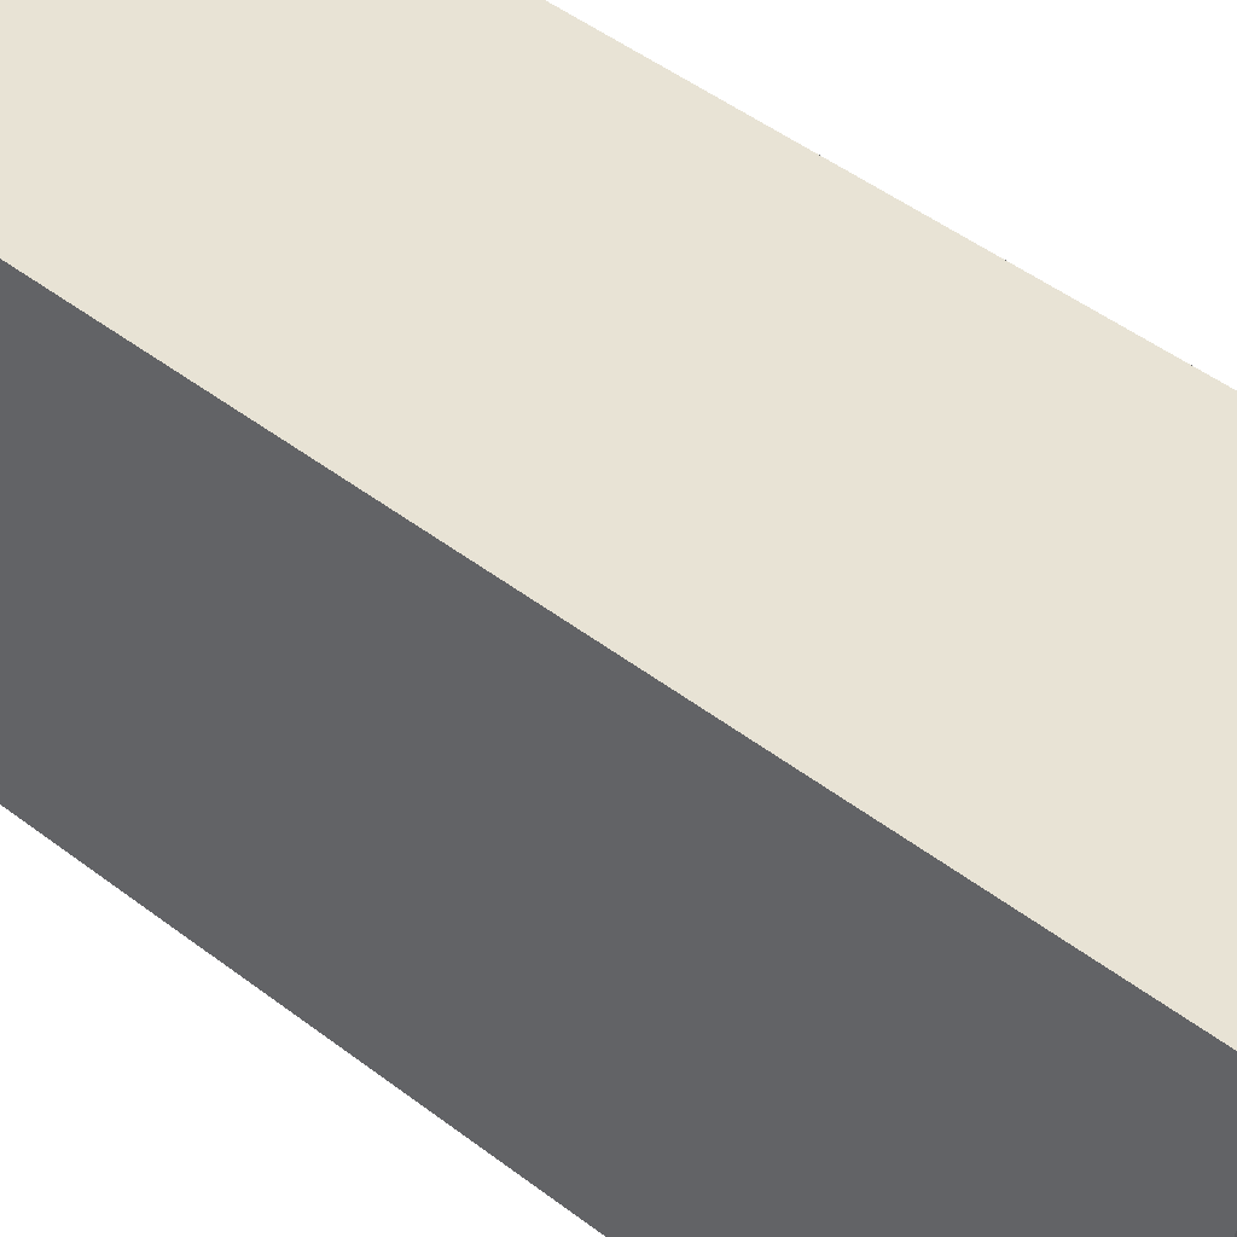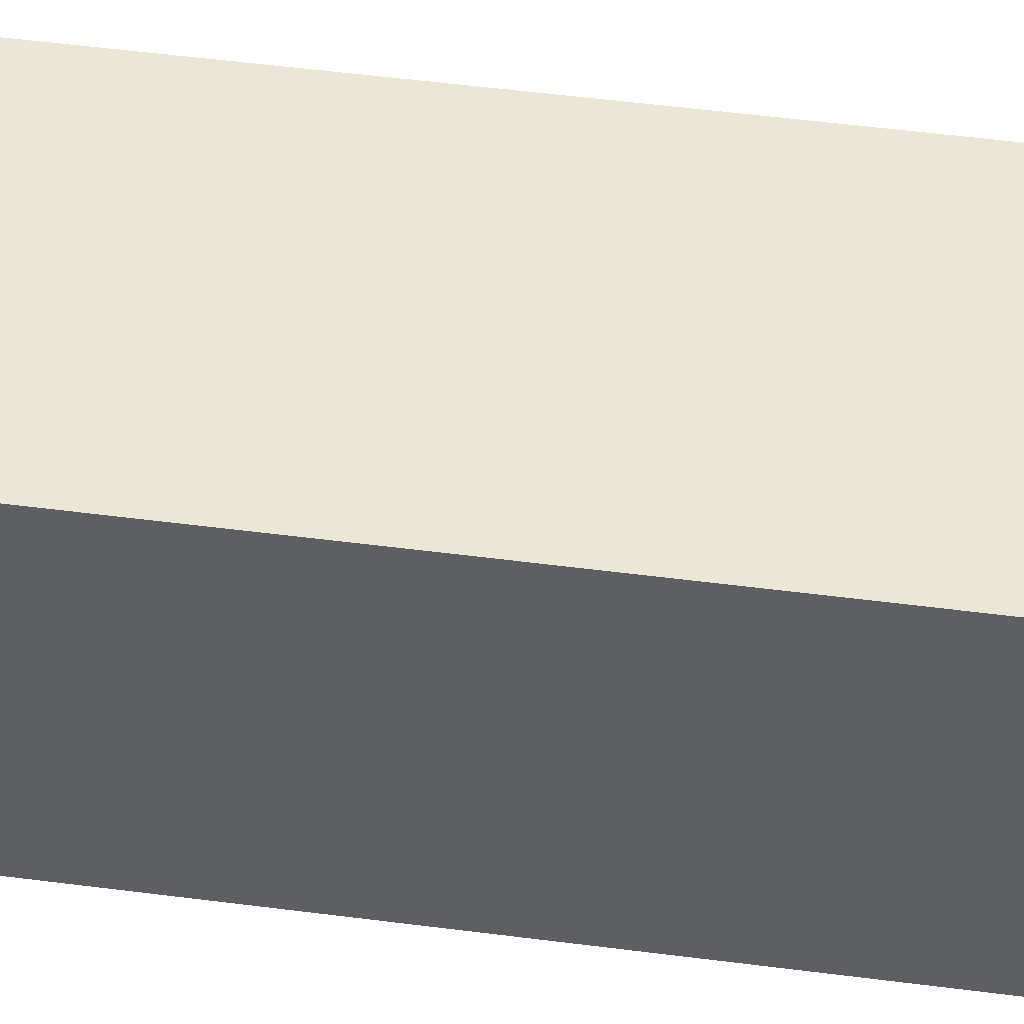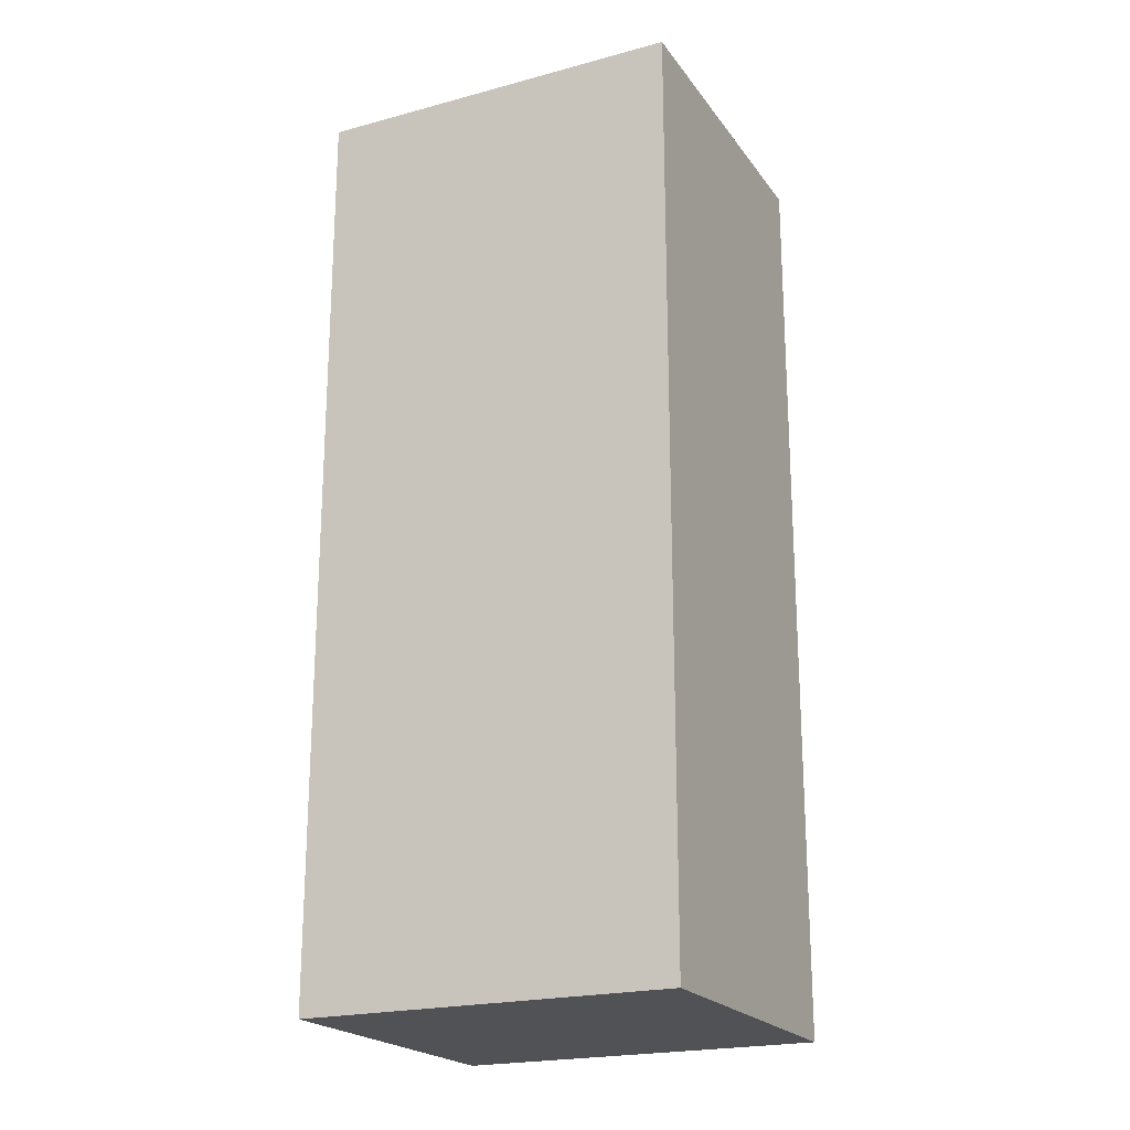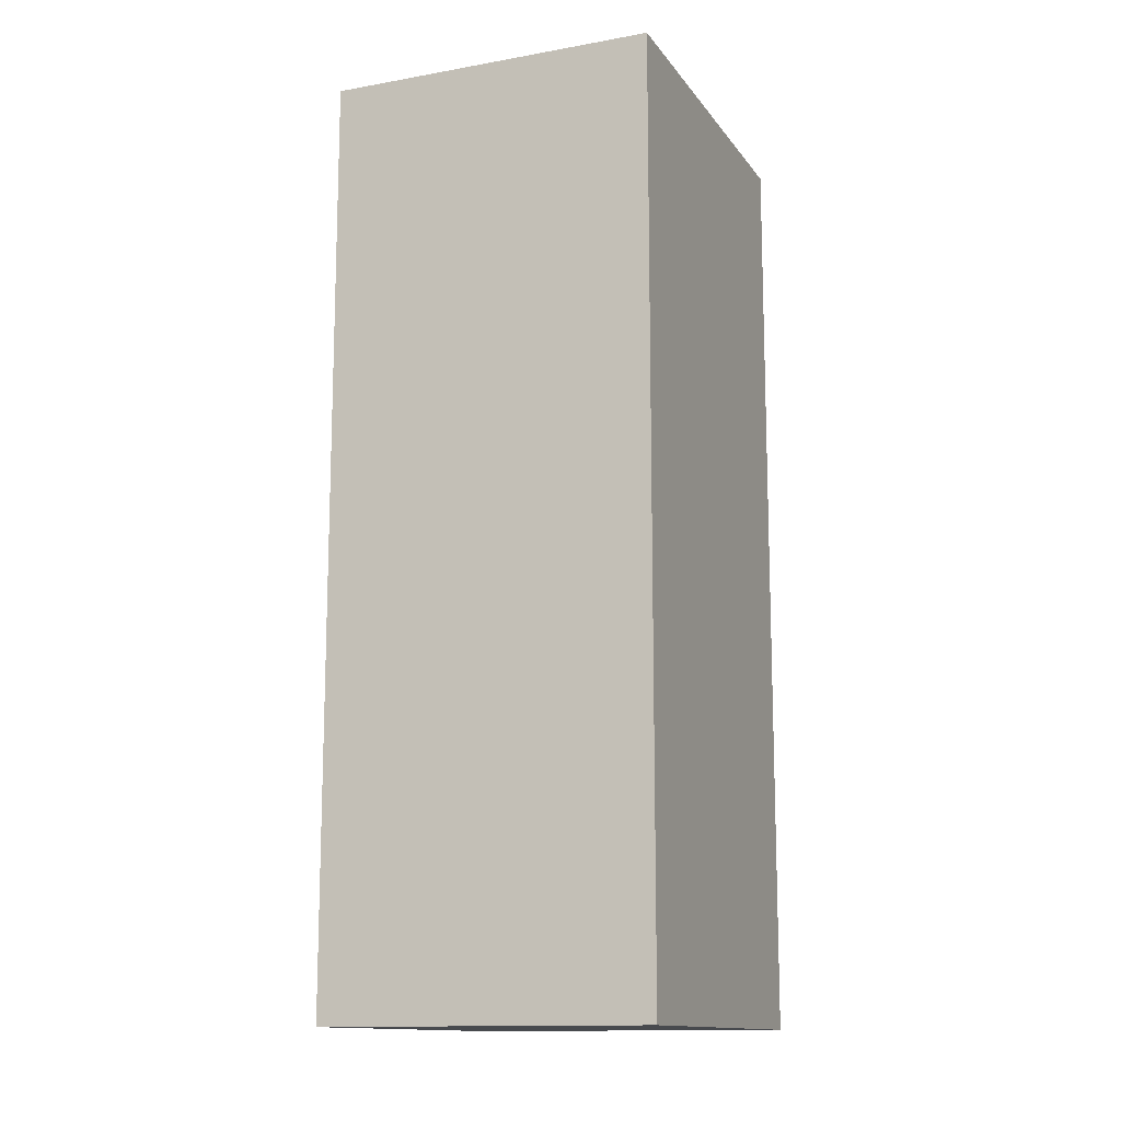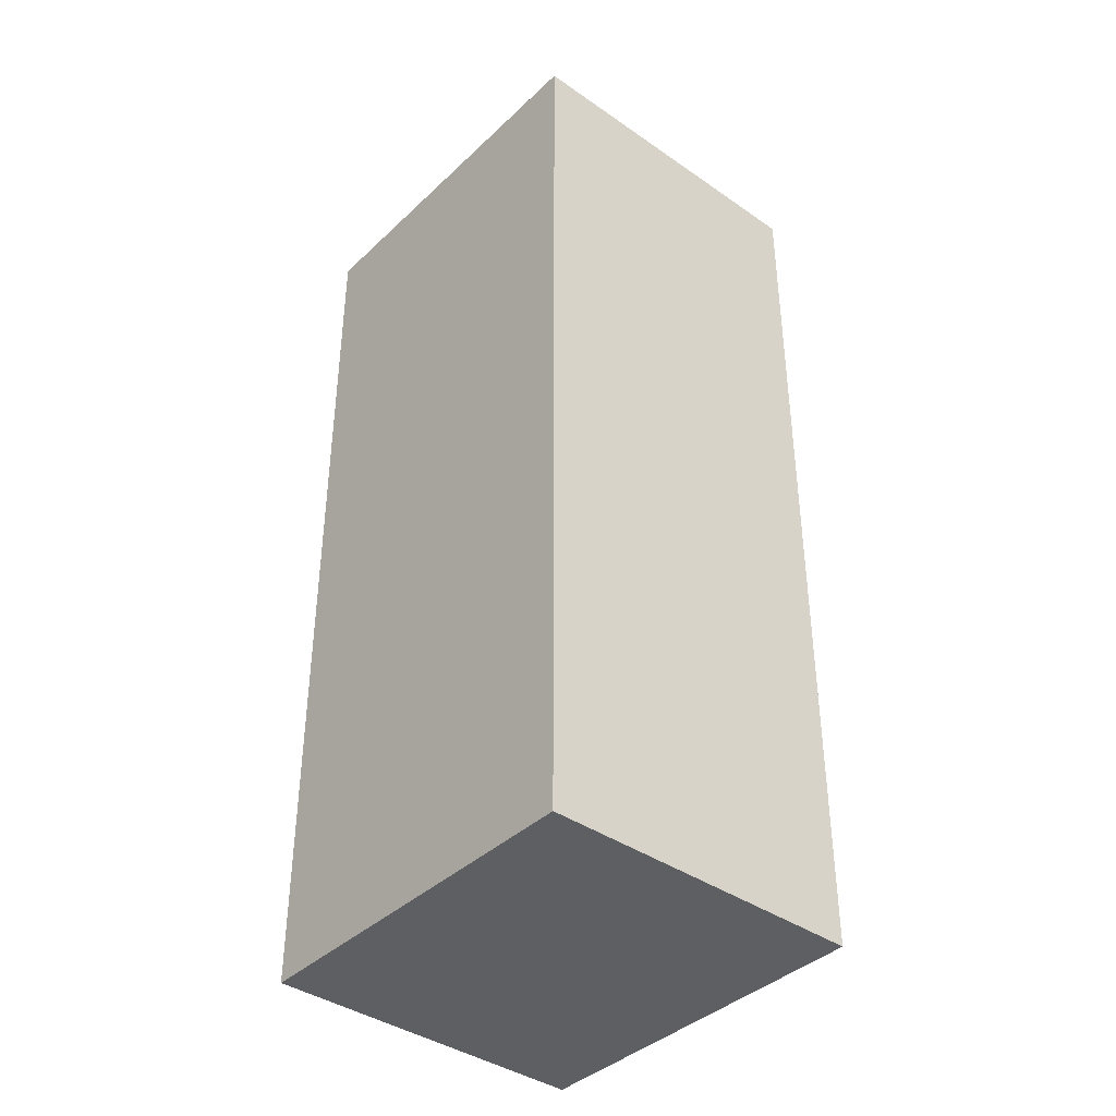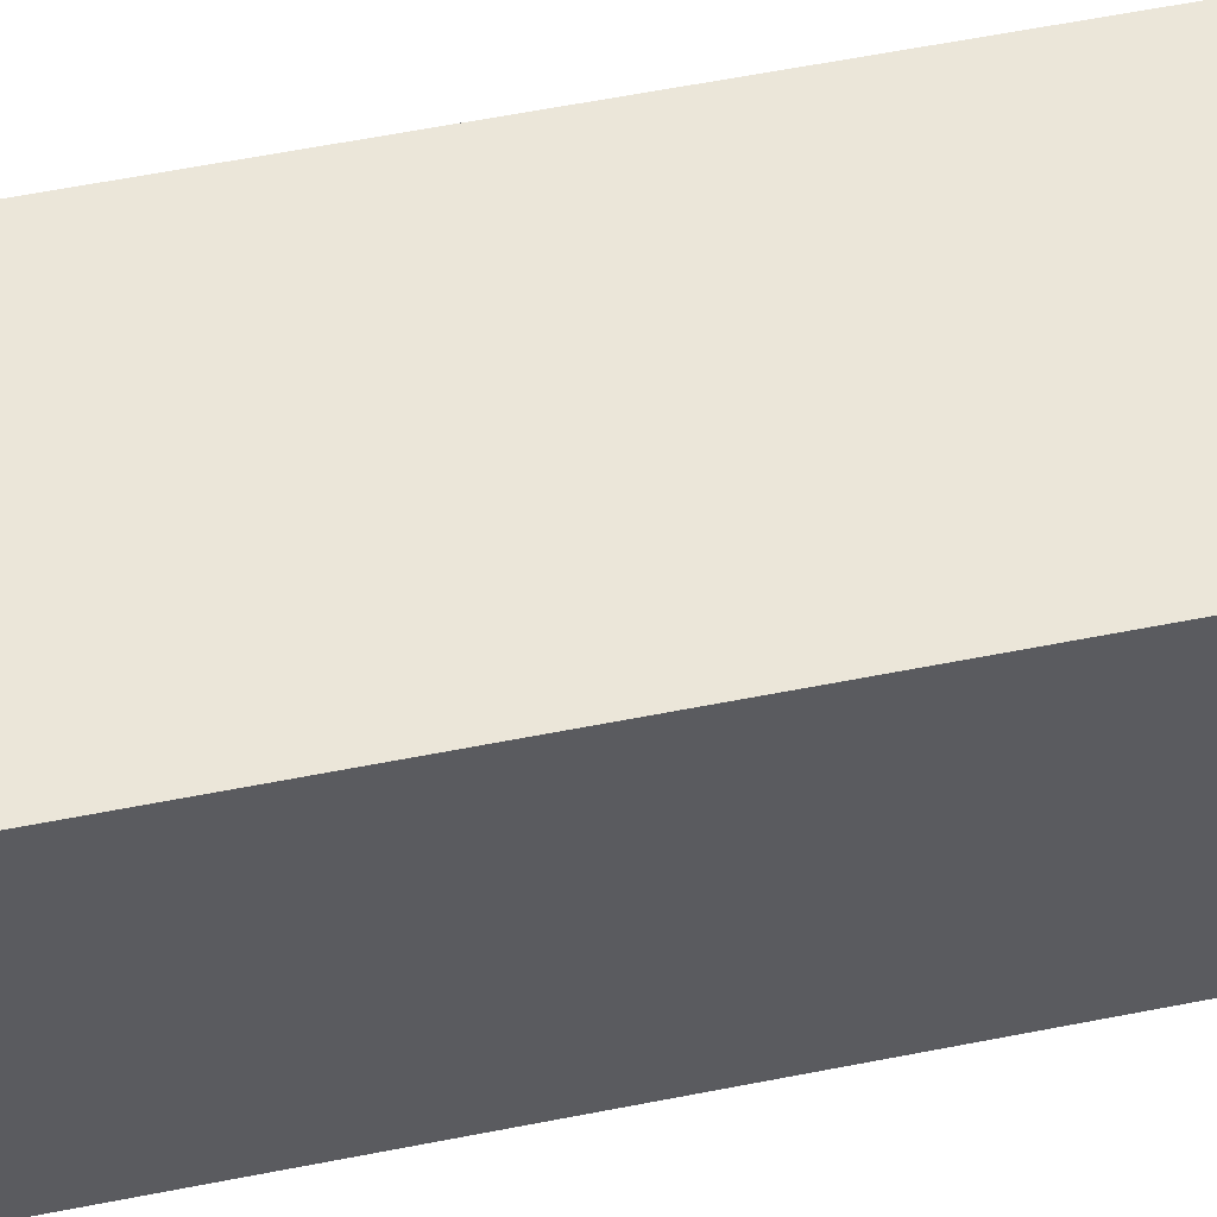
<metadata>
{"format":"obj","ext":"obj","renderer":"f3d","projection":"perspective","resolution":1024,"background":"white","views":[{"elev":49.8,"azim":129.8,"up":"+Z"},{"elev":59.6,"azim":97.3,"up":"+Z"},{"elev":-21.2,"azim":13.4,"up":"+Y"},{"elev":-13.3,"azim":-80.1,"up":"+Y"},{"elev":-39.6,"azim":-143.1,"up":"+Y"},{"elev":65.1,"azim":79.1,"up":"+Z"}]}
</metadata>
<code>
v  1.133 3.172e-16 -5.18
v  6.202 -8.303e-17 1.356
v  0 0 0
v  7.409 2.549e-16 -4.163
v  1.207 3.379e-16 -5.519
v  1.207 15.85 -5.519
v  7.409 15.85 -4.163
v  0 15.85 9.705e-16
v  1.133 15.85 -5.18
v  6.202 15.85 1.356
g defaultobject
f 1 2 3
f 2 1 4
f 4 1 5
f 6 4 5
f 4 6 7
f 8 1 3
f 1 8 9
f 10 3 2
f 3 10 8
f 9 5 1
f 5 9 6
f 7 2 4
f 2 7 10
f 7 8 10
f 8 7 9
f 9 7 6

</code>
